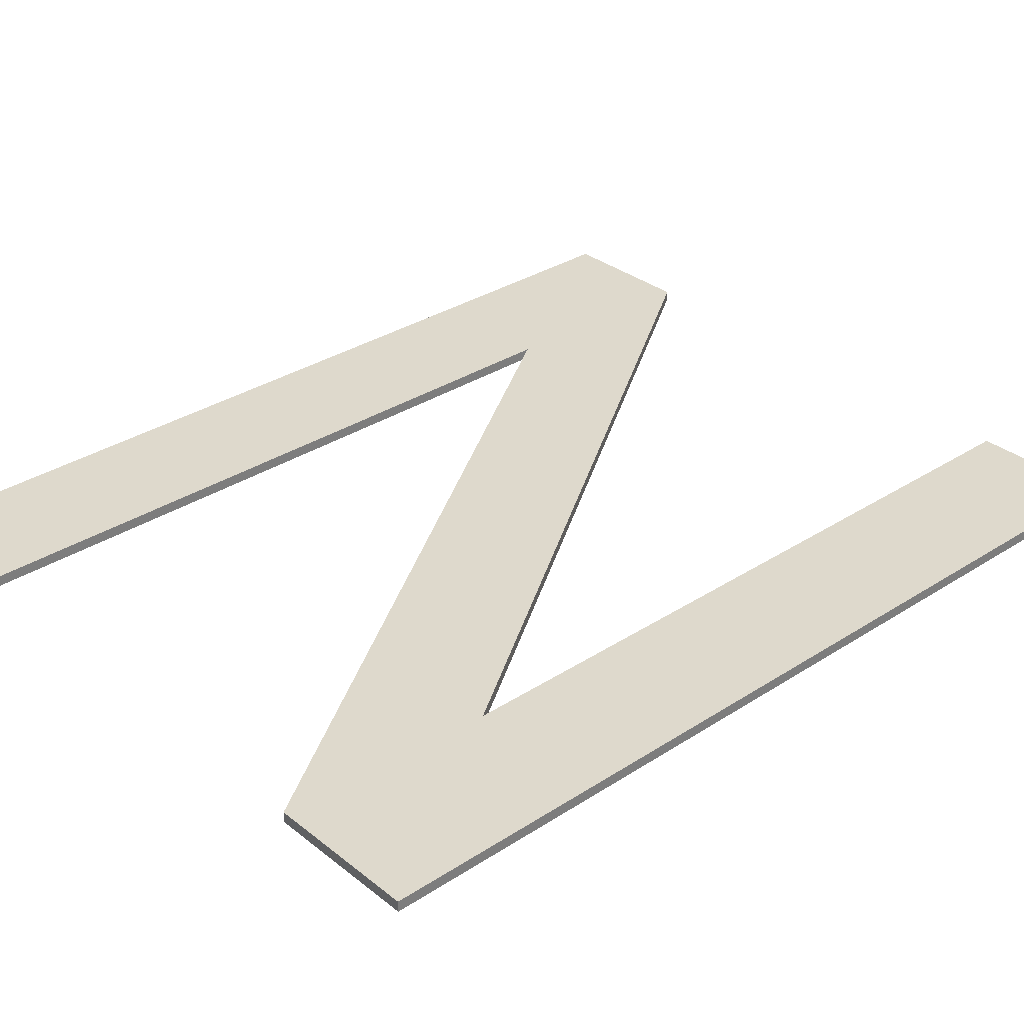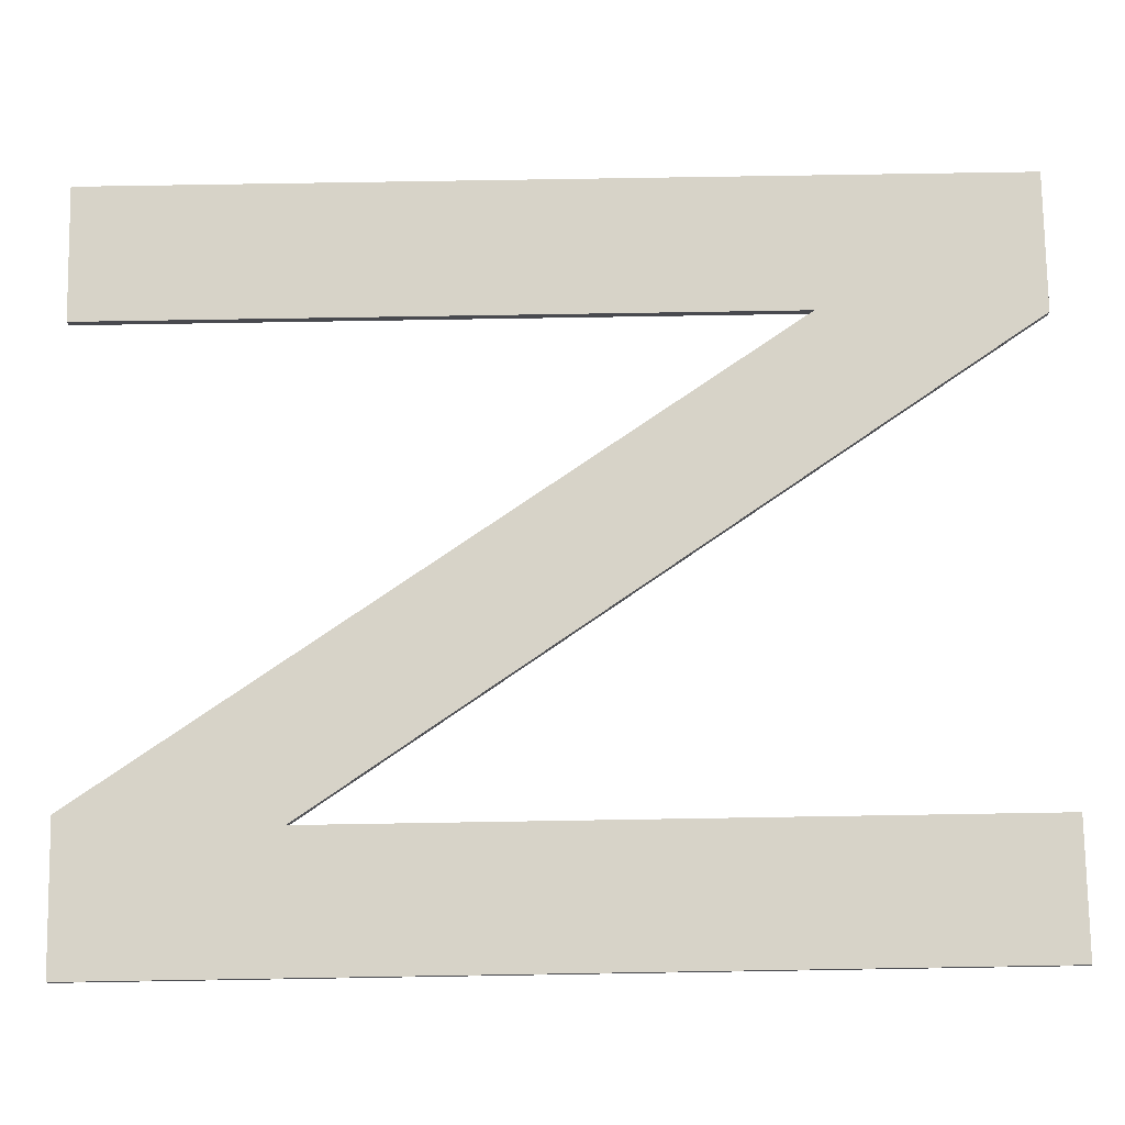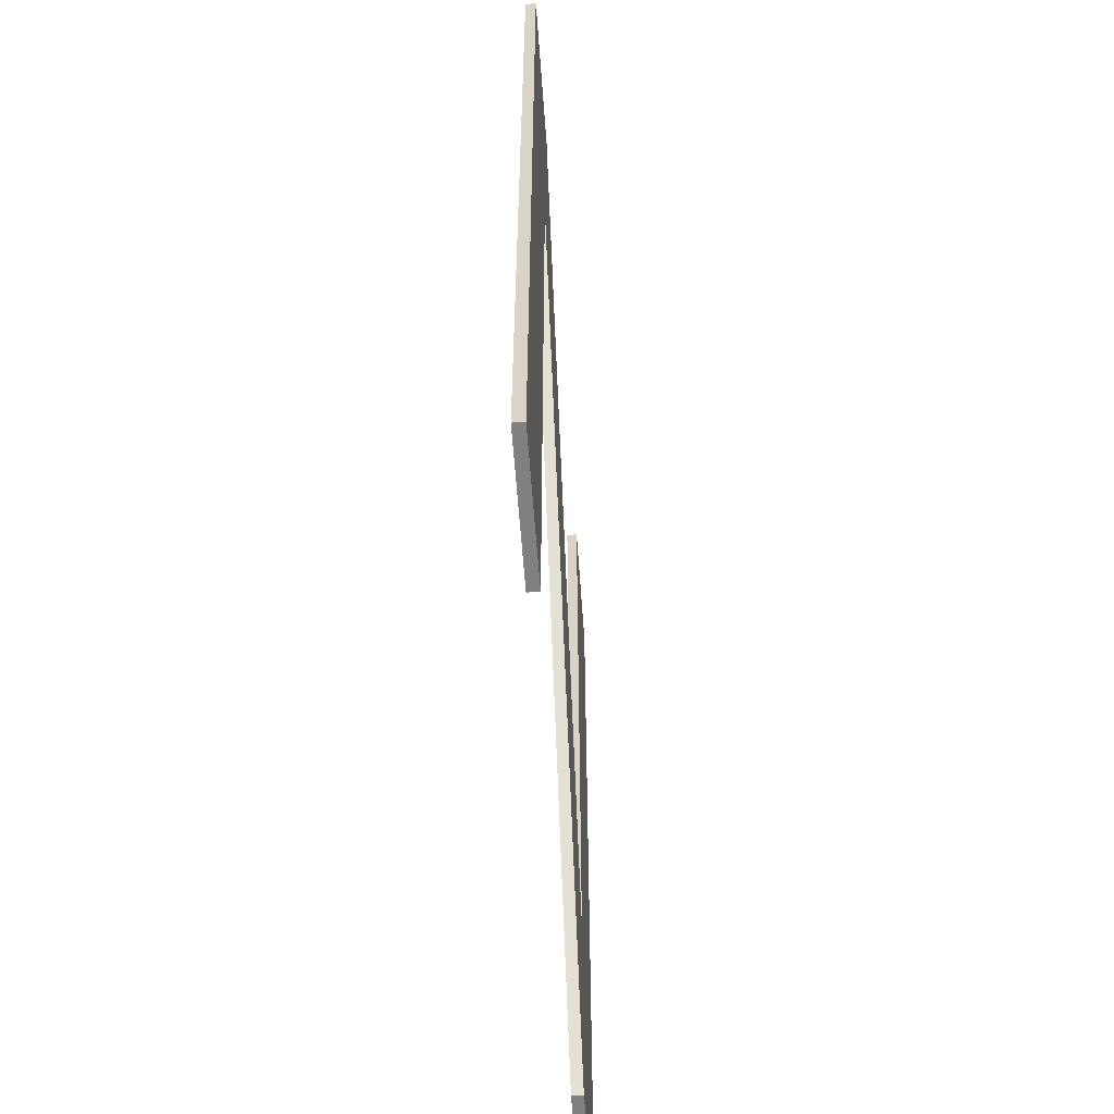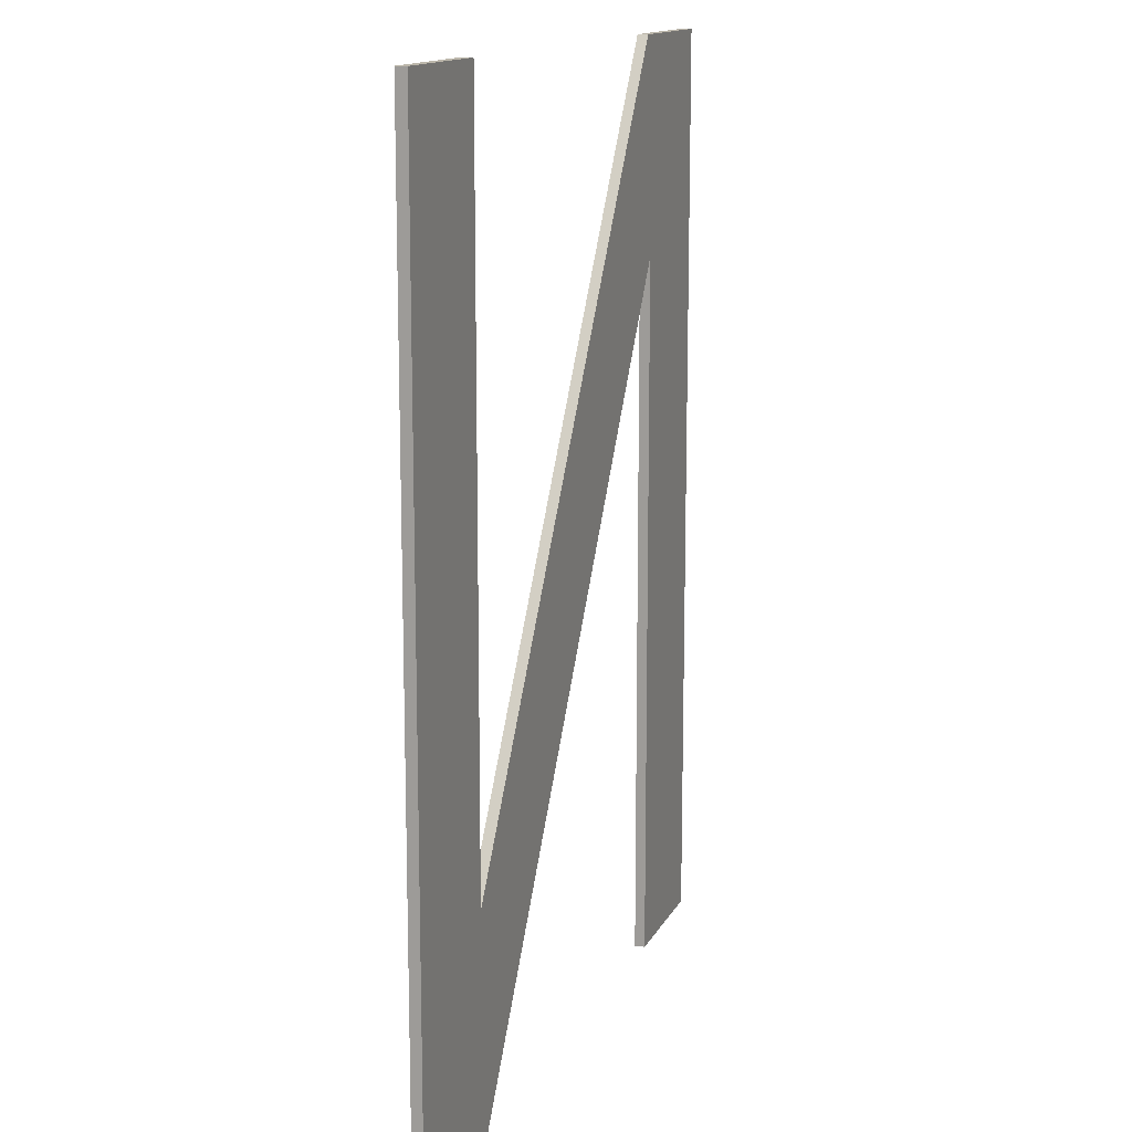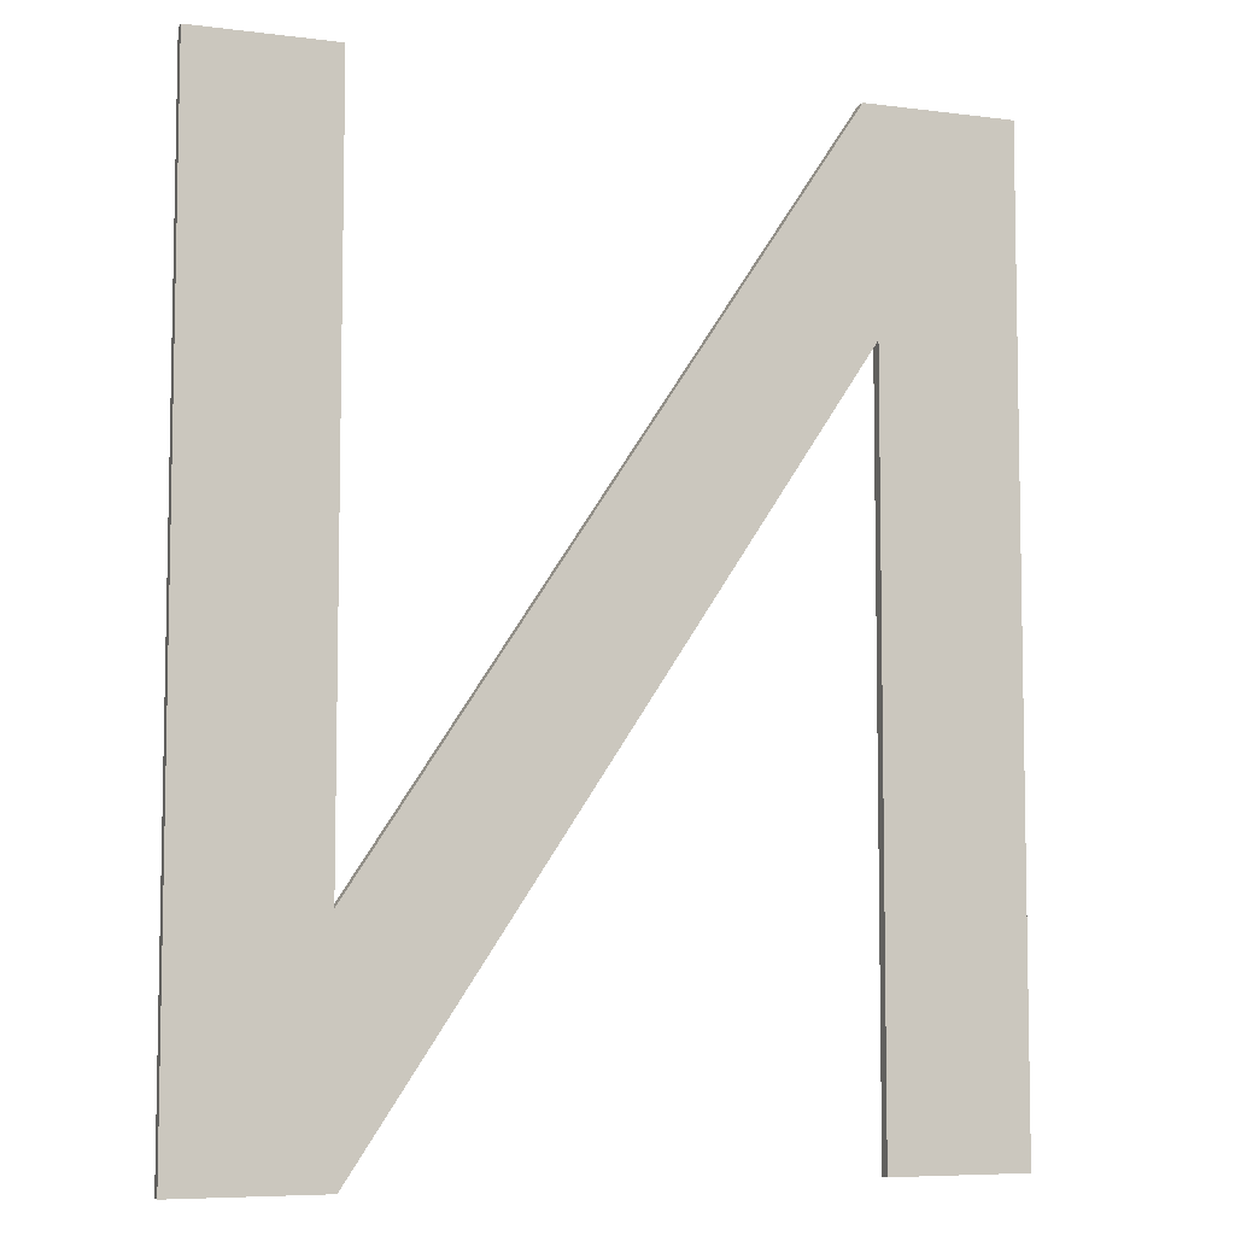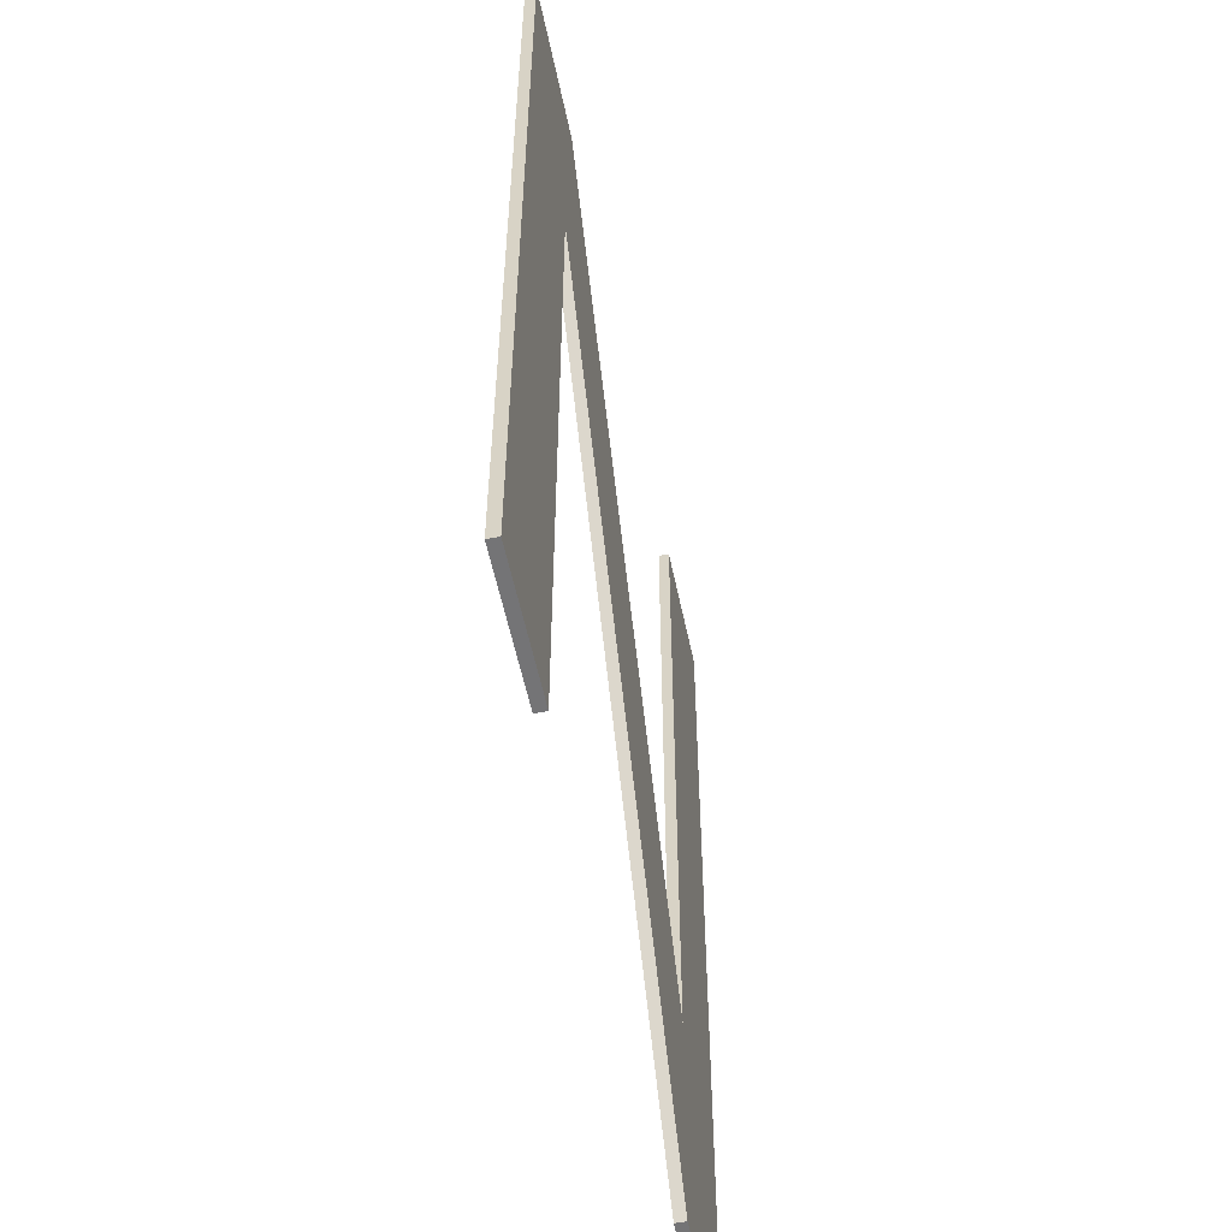
<metadata>
{"format":"obj","ext":"obj","renderer":"f3d","projection":"perspective","resolution":1024,"background":"white","views":[{"elev":32.1,"azim":-132.2,"up":"+Z"},{"elev":76.4,"azim":-90.9,"up":"+Z"},{"elev":-60.0,"azim":-86.0,"up":"+Y"},{"elev":14.1,"azim":108.6,"up":"+Y"},{"elev":-6.8,"azim":159.7,"up":"+Y"},{"elev":-56.3,"azim":-78.3,"up":"+Y"}]}
</metadata>
<code>
o mesh36/mesh36-geometry#mesh36-geometry
v 0.3175 0.1362 0.4005
v 0.3175 0.1166 0.4002
v 0.3175 0.1166 0.4005
v 0.3175 0.1362 0.4002
v 0.3045 0.1362 0.4002
v 0.3213 0.1104 0.4005
v 0.3213 0.1362 0.4002
v 0.3213 0.1104 0.4002
v 0.3045 0.1362 0.4005
v 0.3174 0.1104 0.4002
v 0.3174 0.1104 0.4005
v 0.3213 0.1362 0.4005
v 0.3004 0.1362 0.4002
v 0.3042 0.1303 0.4002
v 0.3004 0.1362 0.4005
v 0.3042 0.1303 0.4005
v 0.3004 0.1104 0.4002
v 0.3004 0.1104 0.4005
v 0.3042 0.1104 0.4002
v 0.3042 0.1104 0.4005
f 1 2 3
f 2 1 4
f 5 3 2
f 3 6 1
f 1 7 4
f 8 2 4
f 3 5 9
f 10 5 2
f 3 11 6
f 1 6 12
f 7 1 12
f 8 4 7
f 10 2 8
f 13 9 5
f 9 11 3
f 14 5 10
f 10 6 11
f 6 7 12
f 7 6 8
f 6 10 8
f 9 13 15
f 5 14 13
f 9 16 11
f 10 16 14
f 16 10 11
f 17 15 13
f 18 9 15
f 19 13 14
f 9 18 16
f 20 14 16
f 15 17 18
f 13 19 17
f 14 20 19
f 16 18 20
f 17 20 18
f 20 17 19
f 3 2 1
f 4 1 2
f 2 3 5
f 1 6 3
f 4 7 1
f 4 2 8
f 9 5 3
f 2 5 10
f 6 11 3
f 12 6 1
f 12 1 7
f 7 4 8
f 8 2 10
f 5 9 13
f 3 11 9
f 10 5 14
f 11 6 10
f 12 7 6
f 8 6 7
f 8 10 6
f 15 13 9
f 13 14 5
f 11 16 9
f 14 16 10
f 11 10 16
f 13 15 17
f 15 9 18
f 14 13 19
f 16 18 9
f 16 14 20
f 18 17 15
f 17 19 13
f 19 20 14
f 20 18 16
f 18 20 17
f 19 17 20

</code>
